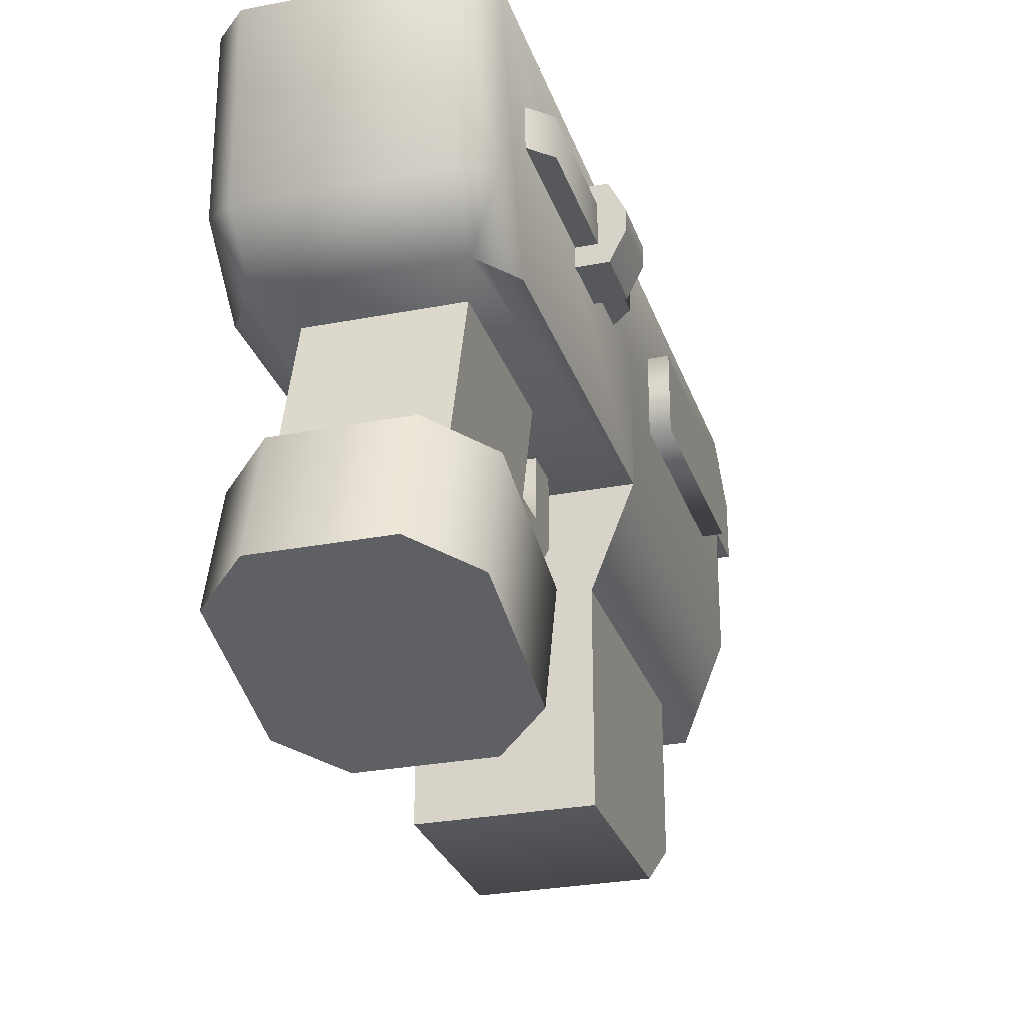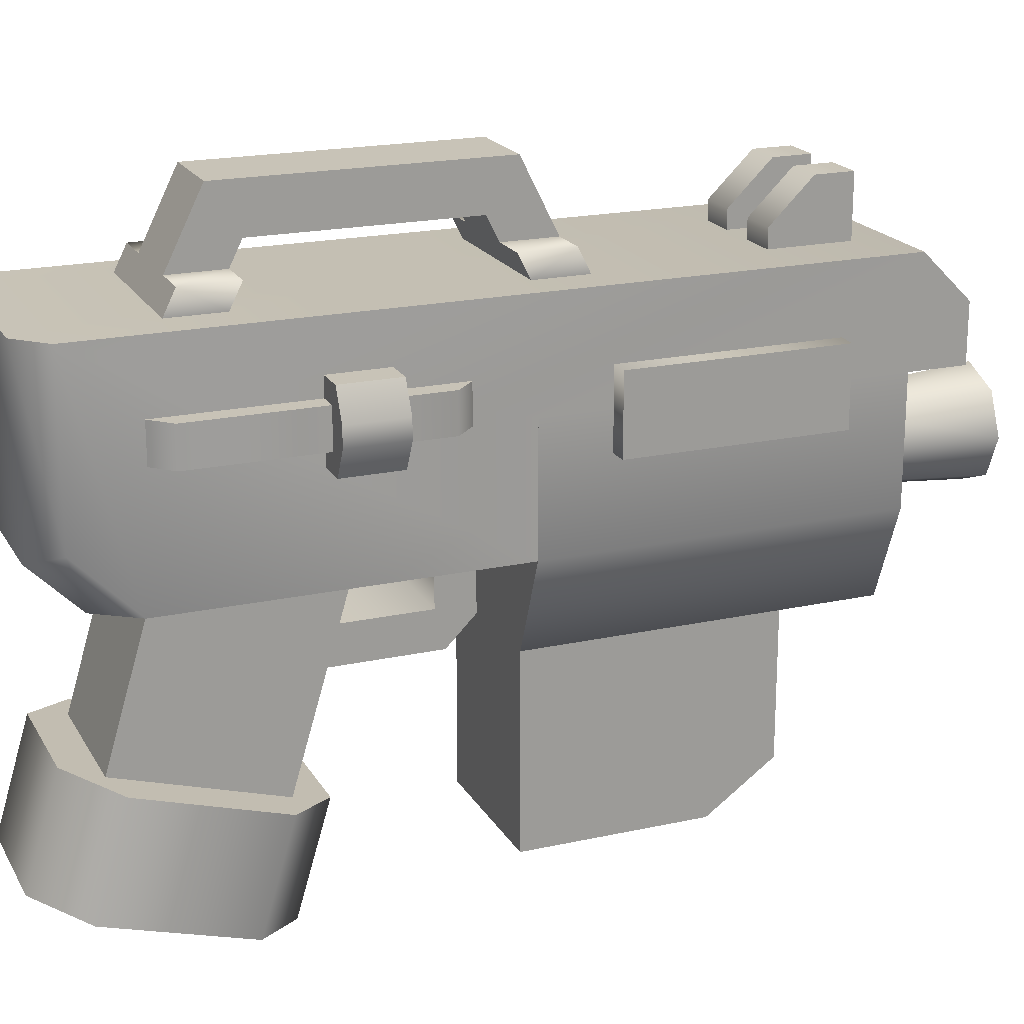
<metadata>
{"format":"obj","ext":"obj","renderer":"f3d","projection":"perspective","resolution":1024,"background":"white","views":[{"elev":-27.7,"azim":16.6,"up":"+Y"},{"elev":19.8,"azim":67.8,"up":"+Y"}]}
</metadata>
<code>
g blaster-c
v -0.06 0.0009967 0.01232 1 1 1
v 0.06 0.0009967 0.01232 1 1 1
v -0.06 0.066 0.01232 1 1 1
v 0.06 0.066 0.01232 1 1 1
v 0.06 0.096 -0.1977 1 1 1
v 0.06 0.121 -0.1727 1 1 1
v -0.06 0.096 -0.1977 1 1 1
v -0.06 0.121 -0.1727 1 1 1
v -0.06 0.066 -0.1977 1 1 1
v 0.06 0.066 -0.1977 1 1 1
v 0.045 0.026 0.2323 1 1 1
v -0.045 0.026 0.2323 1 1 1
v 0.045 0.121 0.2323 1 1 1
v -0.045 0.121 0.2323 1 1 1
v -0.06 0.0009967 0.1861 1 1 1
v -0.06 0.121 0.2173 1 1 1
v -0.06 0.03221 0.2173 1 1 1
v -0.045 0.0009967 0.2073 1 1 1
v 0.06 0.0009967 0.1861 1 1 1
v 0.045 0.0009967 0.2073 1 1 1
v 0.06 0.121 0.2173 1 1 1
v 0.06 0.03221 0.2173 1 1 1
v 0.055 -0.1597 0.1407 1 1 1
v 0.03 -0.1669 0.1168 1 1 1
v 0.055 -0.1378 0.2137 1 1 1
v 0.03 -0.1307 0.2377 1 1 1
v -0.03 -0.1669 0.1168 1 1 1
v -0.03 -0.1307 0.2377 1 1 1
v -0.055 -0.1378 0.2137 1 1 1
v -0.055 -0.1597 0.1407 1 1 1
v 0.03 -0.07318 0.2204 1 1 1
v -0.03 -0.07318 0.2204 1 1 1
v -0.03 -0.1094 0.09955 1 1 1
v 0.03 -0.1094 0.09955 1 1 1
v 0.055 -0.1022 0.1235 1 1 1
v 0.055 -0.08036 0.1965 1 1 1
v -0.055 -0.1022 0.1235 1 1 1
v -0.055 -0.08036 0.1965 1 1 1
v -0.035 -0.07892 0.2013 1 1 1
v 0.035 -0.07892 0.2013 1 1 1
v -0.035 -0.1037 0.1187 1 1 1
v 0.035 -0.1037 0.1187 1 1 1
v -0.0825 0.081 0.07732 1 1 1
v -0.0825 0.081 0.1073 1 1 1
v -0.0825 0.071 0.07732 1 1 1
v -0.0825 0.071 0.1073 1 1 1
v -0.075 0.096 0.07732 1 1 1
v -0.075 0.096 0.1073 1 1 1
v -0.075 0.056 0.07732 1 1 1
v -0.075 0.056 0.1073 1 1 1
v 0.0825 0.081 0.07732 1 1 1
v 0.0825 0.081 0.1073 1 1 1
v 0.0825 0.071 0.07732 1 1 1
v 0.0825 0.071 0.1073 1 1 1
v 0.075 0.096 0.07732 1 1 1
v 0.075 0.096 0.1073 1 1 1
v 0.075 0.056 0.07732 1 1 1
v 0.075 0.056 0.1073 1 1 1
v -3.61e-16 -0.013 -0.2377 1 1 1
v 0.02121 -0.004217 -0.2377 1 1 1
v -0.02121 -0.004217 -0.2377 1 1 1
v -3.61e-16 0.0007152 -0.2377 1 1 1
v -0.01151 0.005484 -0.2377 1 1 1
v 0.01151 0.005484 -0.2377 1 1 1
v -0.03 0.017 -0.2377 1 1 1
v -0.01628 0.017 -0.2377 1 1 1
v 0.03 0.017 -0.2377 1 1 1
v 0.01628 0.017 -0.2377 1 1 1
v 0.01151 0.02851 -0.2377 1 1 1
v -0.02121 0.03821 -0.2377 1 1 1
v 0.02121 0.03821 -0.2377 1 1 1
v -0.01151 0.02851 -0.2377 1 1 1
v -3.61e-16 0.047 -0.2377 1 1 1
v -3.61e-16 0.03328 -0.2377 1 1 1
v -0.02 0.1335 -0.01407 1 1 1
v -0.02 0.171 0.004679 1 1 1
v -0.02 0.1335 0.01388 1 1 1
v -0.02 0.146 0.02013 1 1 1
v -0.02 0.171 0.1433 1 1 1
v -0.02 0.146 0.1279 1 1 1
v -0.02 0.1335 0.1341 1 1 1
v -0.02 0.1335 0.1621 1 1 1
v 0.02 0.1335 -0.01407 1 1 1
v 0.02 0.1335 0.01388 1 1 1
v 0.02 0.171 0.004679 1 1 1
v 0.02 0.146 0.02013 1 1 1
v 0.02 0.171 0.1433 1 1 1
v 0.02 0.146 0.1279 1 1 1
v 0.02 0.1335 0.1341 1 1 1
v 0.02 0.1335 0.1621 1 1 1
v -0.04 -0.049 -0.1677 1 1 1
v 0.04 -0.049 -0.1677 1 1 1
v -0.06 0.0009967 -0.1677 1 1 1
v 0.06 0.0009967 -0.1677 1 1 1
v -0.06 0.066 -0.1677 1 1 1
v 0.06 0.066 -0.1677 1 1 1
v 0.04 -0.049 0.01232 1 1 1
v -0.04 -0.049 0.01232 1 1 1
v 0.06 0.0009967 0.01232 1 1 1
v -0.06 0.0009967 0.01232 1 1 1
v 0.06 0.066 0.01232 1 1 1
v -0.06 0.066 0.01232 1 1 1
v -0.06 0.096 0.07732 1 1 1
v -0.06 0.096 0.1073 1 1 1
v -0.06 0.056 0.07732 1 1 1
v -0.06 0.056 0.1073 1 1 1
v 0.06 0.096 0.07732 1 1 1
v 0.06 0.096 0.1073 1 1 1
v 0.06 0.056 0.07732 1 1 1
v 0.06 0.056 0.1073 1 1 1
v -0.07 0.046 -0.1327 1 1 1
v -0.07 0.086 -0.1327 1 1 1
v -0.07 0.046 -0.02268 1 1 1
v -0.07 0.086 -0.02268 1 1 1
v -0.06 0.086 -0.1327 1 1 1
v -0.06 0.086 -0.02268 1 1 1
v -0.06 0.046 -0.1327 1 1 1
v -0.06 0.046 -0.02268 1 1 1
v 0.07 0.046 -0.1327 1 1 1
v 0.07 0.086 -0.1327 1 1 1
v 0.07 0.046 -0.02268 1 1 1
v 0.07 0.086 -0.02268 1 1 1
v 0.06 0.086 -0.1327 1 1 1
v 0.06 0.086 -0.02268 1 1 1
v 0.06 0.046 -0.1327 1 1 1
v 0.06 0.046 -0.02268 1 1 1
v -0.01 0.1529 -0.1527 1 1 1
v -0.01 0.121 -0.1527 1 1 1
v -0.01 0.1529 -0.1327 1 1 1
v -0.01 0.121 -0.1103 1 1 1
v -0.01 0.131 -0.1103 1 1 1
v -0.03 0.121 -0.1527 1 1 1
v -0.03 0.1529 -0.1527 1 1 1
v -0.03 0.121 -0.1103 1 1 1
v -0.03 0.1529 -0.1327 1 1 1
v -0.03 0.131 -0.1103 1 1 1
v 0.03 0.1529 -0.1527 1 1 1
v 0.03 0.121 -0.1527 1 1 1
v 0.03 0.1529 -0.1327 1 1 1
v 0.03 0.121 -0.1103 1 1 1
v 0.03 0.131 -0.1103 1 1 1
v 0.01 0.121 -0.1527 1 1 1
v 0.01 0.1529 -0.1527 1 1 1
v 0.01 0.121 -0.1103 1 1 1
v 0.01 0.1529 -0.1327 1 1 1
v 0.01 0.131 -0.1103 1 1 1
v 0.01697 0.03397 -0.1677 1 1 1
v -7.219e-16 0.041 -0.1677 1 1 1
v -0.024 0.017 -0.1677 1 1 1
v -0.01697 0.03397 -0.1677 1 1 1
v 0.024 0.017 -0.1677 1 1 1
v 0.01697 2.611e-05 -0.1677 1 1 1
v -7.219e-16 -0.007003 -0.1677 1 1 1
v -0.01697 2.611e-05 -0.1677 1 1 1
v -3.61e-16 0.003971 -0.2177 1 1 1
v 0.00921 0.007786 -0.2177 1 1 1
v -0.00921 0.007786 -0.2177 1 1 1
v -0.01303 0.017 -0.2177 1 1 1
v 0.01303 0.017 -0.2177 1 1 1
v -0.00921 0.02621 -0.2177 1 1 1
v 0.00921 0.02621 -0.2177 1 1 1
v -3.61e-16 0.03002 -0.2177 1 1 1
v 0.035 0.0009967 0.1773 1 1 1
v -0.035 0.0009967 0.1773 1 1 1
v -0.035 0.0009967 0.08732 1 1 1
v 0.035 0.0009967 0.08732 1 1 1
v -0.07 0.066 0.05232 1 1 1
v -0.07 0.086 0.05232 1 1 1
v -0.07 0.066 0.1723 1 1 1
v -0.07 0.086 0.1723 1 1 1
v -0.06 0.066 0.1823 1 1 1
v -0.06 0.066 0.04232 1 1 1
v -0.06 0.086 0.04232 1 1 1
v -0.06 0.086 0.1823 1 1 1
v 0.07 0.066 0.05232 1 1 1
v 0.07 0.086 0.05232 1 1 1
v 0.07 0.066 0.1723 1 1 1
v 0.07 0.086 0.1723 1 1 1
v 0.06 0.066 0.1823 1 1 1
v 0.06 0.066 0.04232 1 1 1
v 0.06 0.086 0.04232 1 1 1
v 0.06 0.086 0.1823 1 1 1
v 0.04 -0.149 0.01232 1 1 1
v -0.04 -0.149 0.01232 1 1 1
v 0.04 -0.049 0.01232 1 1 1
v -0.04 -0.049 0.01232 1 1 1
v -0.04 -0.124 -0.1177 1 1 1
v 0.04 -0.124 -0.1177 1 1 1
v -0.04 -0.049 -0.1177 1 1 1
v 0.04 -0.049 -0.1177 1 1 1
v 0.04 -0.149 -0.08268 1 1 1
v -0.04 -0.149 -0.08268 1 1 1
v 0.04 0.1335 0.1341 1 1 1
v -0.04 0.1335 0.1341 1 1 1
v 0.04 0.121 0.1404 1 1 1
v -0.04 0.121 0.1404 1 1 1
v -0.04 0.1335 0.1621 1 1 1
v 0.04 0.1335 0.1621 1 1 1
v -0.04 0.121 0.1683 1 1 1
v 0.04 0.121 0.1683 1 1 1
v 0.04 0.1335 -0.01407 1 1 1
v -0.04 0.1335 -0.01407 1 1 1
v 0.04 0.121 -0.02032 1 1 1
v -0.04 0.121 -0.02032 1 1 1
v -0.04 0.1335 0.01388 1 1 1
v 0.04 0.1335 0.01388 1 1 1
v -0.04 0.121 0.00763 1 1 1
v 0.04 0.121 0.00763 1 1 1
v 0.025 -0.049 0.1173 1 1 1
v 0.025 -0.049 0.04232 1 1 1
v -0.025 -0.049 0.1173 1 1 1
v -0.025 -0.049 0.04232 1 1 1
v -0.025 -0.029 0.1173 1 1 1
v -0.025 -0.029 0.04732 1 1 1
v -0.025 0.0009967 0.04732 1 1 1
v -0.025 0.0009967 0.02732 1 1 1
v -0.025 -0.034 0.02732 1 1 1
v 0.025 0.0009967 0.02732 1 1 1
v 0.025 -0.034 0.02732 1 1 1
v 0.025 0.0009967 0.04732 1 1 1
v 0.025 -0.029 0.04732 1 1 1
v 0.025 -0.029 0.1173 1 1 1
f 3 2 1
f 2 3 4
f 1 2 3
f 4 3 2
f 7 6 5
f 6 7 8
f 5 6 7
f 8 7 6
f 7 10 9
f 10 7 5
f 9 10 7
f 5 7 10
f 3 10 4
f 10 3 9
f 4 10 3
f 9 3 10
f 13 12 11
f 12 13 14
f 11 12 13
f 14 13 12
f 15 3 1
f 16 3 15
f 16 15 17
f 8 3 16
f 7 3 8
f 3 7 9
f 1 3 15
f 15 3 16
f 17 15 16
f 16 3 8
f 8 3 7
f 9 7 3
f 14 17 12
f 17 14 16
f 12 17 14
f 16 14 17
f 18 17 15
f 17 18 12
f 15 17 18
f 12 18 17
f 20 2 19
f 2 20 1
f 1 20 18
f 1 18 15
f 19 2 20
f 1 20 2
f 18 20 1
f 15 18 1
f 6 10 5
f 10 6 4
f 4 6 21
f 4 21 2
f 2 21 19
f 19 21 22
f 5 10 6
f 4 6 10
f 21 6 4
f 2 21 4
f 19 21 2
f 22 21 19
f 11 18 20
f 18 11 12
f 20 18 11
f 12 11 18
f 22 20 19
f 20 22 11
f 19 20 22
f 11 22 20
f 22 13 11
f 13 22 21
f 11 13 22
f 21 22 13
f 8 21 6
f 21 8 13
f 13 8 14
f 14 8 16
f 6 21 8
f 13 8 21
f 14 8 13
f 16 8 14
f 25 24 23
f 24 25 26
f 24 26 27
f 27 26 28
f 27 28 29
f 27 29 30
f 31 28 26
f 28 31 32
f 33 24 27
f 24 33 34
f 35 24 34
f 24 35 23
f 31 25 36
f 25 31 26
f 30 38 37
f 38 30 29
f 27 37 33
f 37 27 30
f 36 23 35
f 23 36 25
f 29 32 38
f 32 29 28
f 32 39 38
f 38 39 37
f 31 39 32
f 31 40 39
f 36 40 31
f 41 37 39
f 41 33 37
f 41 34 33
f 40 36 42
f 42 34 41
f 35 42 36
f 42 35 34
f 45 44 43
f 44 45 46
f 43 48 47
f 48 43 44
f 49 46 45
f 46 49 50
f 58 57 54
f 53 54 57
f 52 51 56
f 55 56 51
f 54 53 52
f 51 52 53
f 61 60 59
f 60 61 62
f 62 61 63
f 64 60 62
f 63 61 65
f 63 65 66
f 60 64 67
f 67 64 68
f 67 68 69
f 66 65 70
f 67 69 71
f 66 70 72
f 71 70 73
f 71 69 74
f 72 70 74
f 74 70 71
f 77 76 75
f 76 77 78
f 76 78 79
f 79 78 80
f 79 80 81
f 79 81 82
f 85 84 83
f 84 85 86
f 86 85 87
f 86 87 88
f 88 87 89
f 89 87 90
f 93 92 91
f 92 93 94
f 94 93 95
f 94 95 96
f 99 98 97
f 98 99 100
f 100 99 101
f 100 101 102
f 101 94 96
f 94 101 99
f 99 92 94
f 92 99 97
f 98 92 97
f 92 98 91
f 98 93 91
f 93 98 100
f 100 95 93
f 95 100 102
f 48 103 47
f 103 48 104
f 106 49 105
f 49 106 50
f 48 106 104
f 106 48 50
f 50 48 44
f 50 44 46
f 49 103 105
f 103 49 47
f 47 49 45
f 47 45 43
f 51 53 55
f 53 57 55
f 55 57 107
f 109 107 57
f 54 52 58
f 52 56 58
f 58 56 110
f 108 110 56
f 58 110 57
f 109 57 110
f 108 56 107
f 55 107 56
f 113 112 111
f 112 113 114
f 112 116 115
f 116 112 114
f 111 115 117
f 115 111 112
f 116 113 118
f 113 116 114
f 113 117 118
f 117 113 111
f 119 121 125
f 126 125 121
f 122 124 121
f 126 121 124
f 120 119 123
f 125 123 119
f 122 120 124
f 123 124 120
f 122 121 120
f 119 120 121
f 129 128 127
f 128 129 130
f 130 129 131
f 134 133 132
f 133 134 135
f 135 134 136
f 139 138 137
f 138 139 140
f 140 139 141
f 144 143 142
f 143 144 145
f 145 144 146
f 73 147 71
f 147 73 148
f 149 70 65
f 70 149 150
f 151 60 67
f 60 151 152
f 70 148 73
f 148 70 150
f 147 67 71
f 67 147 151
f 153 61 59
f 61 153 154
f 154 65 61
f 65 154 149
f 152 59 60
f 59 152 153
f 157 156 155
f 156 157 158
f 156 158 159
f 159 158 160
f 159 160 161
f 161 160 162
f 161 74 69
f 74 161 162
f 160 74 162
f 74 160 72
f 156 68 64
f 68 156 159
f 160 66 72
f 66 160 158
f 159 69 68
f 69 159 161
f 158 63 66
f 63 158 157
f 62 156 64
f 156 62 155
f 63 155 62
f 155 63 157
f 163 39 40
f 39 163 164
f 41 164 165
f 164 41 39
f 165 42 41
f 42 165 166
f 163 42 166
f 42 163 40
f 169 168 167
f 168 169 170
f 169 172 171
f 172 169 167
f 168 174 173
f 174 168 170
f 167 173 172
f 173 167 168
f 174 169 171
f 169 174 170
f 178 182 177
f 179 177 182
f 176 175 181
f 180 181 175
f 178 176 182
f 181 182 176
f 175 177 180
f 179 180 177
f 178 177 176
f 175 176 177
f 185 184 183
f 184 185 186
f 189 188 187
f 188 189 190
f 184 191 183
f 191 184 192
f 192 188 191
f 188 192 187
f 192 189 187
f 189 192 186
f 186 192 184
f 185 188 190
f 188 185 191
f 191 185 183
f 80 86 88
f 86 80 78
f 89 80 88
f 80 89 81
f 193 81 89
f 193 194 81
f 195 194 193
f 194 195 196
f 82 87 79
f 87 82 90
f 197 90 82
f 197 198 90
f 199 198 197
f 198 199 200
f 76 87 85
f 87 76 79
f 83 76 85
f 76 83 75
f 201 75 83
f 201 202 75
f 203 202 201
f 202 203 204
f 77 86 78
f 86 77 84
f 205 84 77
f 205 206 84
f 207 206 205
f 206 207 208
f 198 195 193
f 195 198 200
f 89 198 193
f 198 89 90
f 201 208 203
f 208 201 206
f 83 206 201
f 206 83 84
f 207 202 204
f 202 207 205
f 202 77 75
f 77 202 205
f 196 197 194
f 197 196 199
f 194 82 81
f 82 194 197
f 211 210 209
f 210 211 212
f 214 211 213
f 211 214 212
f 215 212 214
f 216 212 215
f 212 216 217
f 220 219 218
f 219 220 210
f 210 220 221
f 210 221 209
f 209 221 222
f 214 222 221
f 222 214 213
f 220 214 221
f 214 220 215
f 217 218 219
f 218 217 216
f 212 219 210
f 219 212 217
f 133 129 127
f 129 133 135
f 131 134 130
f 134 131 136
f 133 128 132
f 128 133 127
f 135 131 129
f 131 135 136
f 143 139 137
f 139 143 145
f 141 144 140
f 144 141 146
f 143 138 142
f 138 143 137
f 145 141 139
f 141 145 146
g blaster-c
f 3 2 1
f 2 3 4
f 1 2 3
f 4 3 2
f 7 6 5
f 6 7 8
f 5 6 7
f 8 7 6
f 7 10 9
f 10 7 5
f 9 10 7
f 5 7 10
f 3 10 4
f 10 3 9
f 4 10 3
f 9 3 10
f 13 12 11
f 12 13 14
f 11 12 13
f 14 13 12
f 15 3 1
f 16 3 15
f 16 15 17
f 8 3 16
f 7 3 8
f 3 7 9
f 1 3 15
f 15 3 16
f 17 15 16
f 16 3 8
f 8 3 7
f 9 7 3
f 14 17 12
f 17 14 16
f 12 17 14
f 16 14 17
f 18 17 15
f 17 18 12
f 15 17 18
f 12 18 17
f 20 2 19
f 2 20 1
f 1 20 18
f 1 18 15
f 19 2 20
f 1 20 2
f 18 20 1
f 15 18 1
f 6 10 5
f 10 6 4
f 4 6 21
f 4 21 2
f 2 21 19
f 19 21 22
f 5 10 6
f 4 6 10
f 21 6 4
f 2 21 4
f 19 21 2
f 22 21 19
f 11 18 20
f 18 11 12
f 20 18 11
f 12 11 18
f 22 20 19
f 20 22 11
f 19 20 22
f 11 22 20
f 22 13 11
f 13 22 21
f 11 13 22
f 21 22 13
f 8 21 6
f 21 8 13
f 13 8 14
f 14 8 16
f 6 21 8
f 13 8 21
f 14 8 13
f 16 8 14
f 25 24 23
f 24 25 26
f 24 26 27
f 27 26 28
f 27 28 29
f 27 29 30
f 31 28 26
f 28 31 32
f 33 24 27
f 24 33 34
f 35 24 34
f 24 35 23
f 31 25 36
f 25 31 26
f 30 38 37
f 38 30 29
f 27 37 33
f 37 27 30
f 36 23 35
f 23 36 25
f 29 32 38
f 32 29 28
f 32 39 38
f 38 39 37
f 31 39 32
f 31 40 39
f 36 40 31
f 41 37 39
f 41 33 37
f 41 34 33
f 40 36 42
f 42 34 41
f 35 42 36
f 42 35 34
f 45 44 43
f 44 45 46
f 43 48 47
f 48 43 44
f 49 46 45
f 46 49 50
f 58 57 54
f 53 54 57
f 52 51 56
f 55 56 51
f 54 53 52
f 51 52 53
f 61 60 59
f 60 61 62
f 62 61 63
f 64 60 62
f 63 61 65
f 63 65 66
f 60 64 67
f 67 64 68
f 67 68 69
f 66 65 70
f 67 69 71
f 66 70 72
f 71 70 73
f 71 69 74
f 72 70 74
f 74 70 71
f 77 76 75
f 76 77 78
f 76 78 79
f 79 78 80
f 79 80 81
f 79 81 82
f 85 84 83
f 84 85 86
f 86 85 87
f 86 87 88
f 88 87 89
f 89 87 90
f 93 92 91
f 92 93 94
f 94 93 95
f 94 95 96
f 99 98 97
f 98 99 100
f 100 99 101
f 100 101 102
f 101 94 96
f 94 101 99
f 99 92 94
f 92 99 97
f 98 92 97
f 92 98 91
f 98 93 91
f 93 98 100
f 100 95 93
f 95 100 102
f 48 103 47
f 103 48 104
f 106 49 105
f 49 106 50
f 48 106 104
f 106 48 50
f 50 48 44
f 50 44 46
f 49 103 105
f 103 49 47
f 47 49 45
f 47 45 43
f 51 53 55
f 53 57 55
f 55 57 107
f 109 107 57
f 54 52 58
f 52 56 58
f 58 56 110
f 108 110 56
f 58 110 57
f 109 57 110
f 108 56 107
f 55 107 56
f 113 112 111
f 112 113 114
f 112 116 115
f 116 112 114
f 111 115 117
f 115 111 112
f 116 113 118
f 113 116 114
f 113 117 118
f 117 113 111
f 119 121 125
f 126 125 121
f 122 124 121
f 126 121 124
f 120 119 123
f 125 123 119
f 122 120 124
f 123 124 120
f 122 121 120
f 119 120 121
f 129 128 127
f 128 129 130
f 130 129 131
f 134 133 132
f 133 134 135
f 135 134 136
f 139 138 137
f 138 139 140
f 140 139 141
f 144 143 142
f 143 144 145
f 145 144 146
f 73 147 71
f 147 73 148
f 149 70 65
f 70 149 150
f 151 60 67
f 60 151 152
f 70 148 73
f 148 70 150
f 147 67 71
f 67 147 151
f 153 61 59
f 61 153 154
f 154 65 61
f 65 154 149
f 152 59 60
f 59 152 153
f 157 156 155
f 156 157 158
f 156 158 159
f 159 158 160
f 159 160 161
f 161 160 162
f 161 74 69
f 74 161 162
f 160 74 162
f 74 160 72
f 156 68 64
f 68 156 159
f 160 66 72
f 66 160 158
f 159 69 68
f 69 159 161
f 158 63 66
f 63 158 157
f 62 156 64
f 156 62 155
f 63 155 62
f 155 63 157
f 163 39 40
f 39 163 164
f 41 164 165
f 164 41 39
f 165 42 41
f 42 165 166
f 163 42 166
f 42 163 40
f 169 168 167
f 168 169 170
f 169 172 171
f 172 169 167
f 168 174 173
f 174 168 170
f 167 173 172
f 173 167 168
f 174 169 171
f 169 174 170
f 178 182 177
f 179 177 182
f 176 175 181
f 180 181 175
f 178 176 182
f 181 182 176
f 175 177 180
f 179 180 177
f 178 177 176
f 175 176 177
f 185 184 183
f 184 185 186
f 189 188 187
f 188 189 190
f 184 191 183
f 191 184 192
f 192 188 191
f 188 192 187
f 192 189 187
f 189 192 186
f 186 192 184
f 185 188 190
f 188 185 191
f 191 185 183
f 80 86 88
f 86 80 78
f 89 80 88
f 80 89 81
f 193 81 89
f 193 194 81
f 195 194 193
f 194 195 196
f 82 87 79
f 87 82 90
f 197 90 82
f 197 198 90
f 199 198 197
f 198 199 200
f 76 87 85
f 87 76 79
f 83 76 85
f 76 83 75
f 201 75 83
f 201 202 75
f 203 202 201
f 202 203 204
f 77 86 78
f 86 77 84
f 205 84 77
f 205 206 84
f 207 206 205
f 206 207 208
f 198 195 193
f 195 198 200
f 89 198 193
f 198 89 90
f 201 208 203
f 208 201 206
f 83 206 201
f 206 83 84
f 207 202 204
f 202 207 205
f 202 77 75
f 77 202 205
f 196 197 194
f 197 196 199
f 194 82 81
f 82 194 197
f 211 210 209
f 210 211 212
f 214 211 213
f 211 214 212
f 215 212 214
f 216 212 215
f 212 216 217
f 220 219 218
f 219 220 210
f 210 220 221
f 210 221 209
f 209 221 222
f 214 222 221
f 222 214 213
f 220 214 221
f 214 220 215
f 217 218 219
f 218 217 216
f 212 219 210
f 219 212 217
f 133 129 127
f 129 133 135
f 131 134 130
f 134 131 136
f 133 128 132
f 128 133 127
f 135 131 129
f 131 135 136
f 143 139 137
f 139 143 145
f 141 144 140
f 144 141 146
f 143 138 142
f 138 143 137
f 145 141 139
f 141 145 146

</code>
